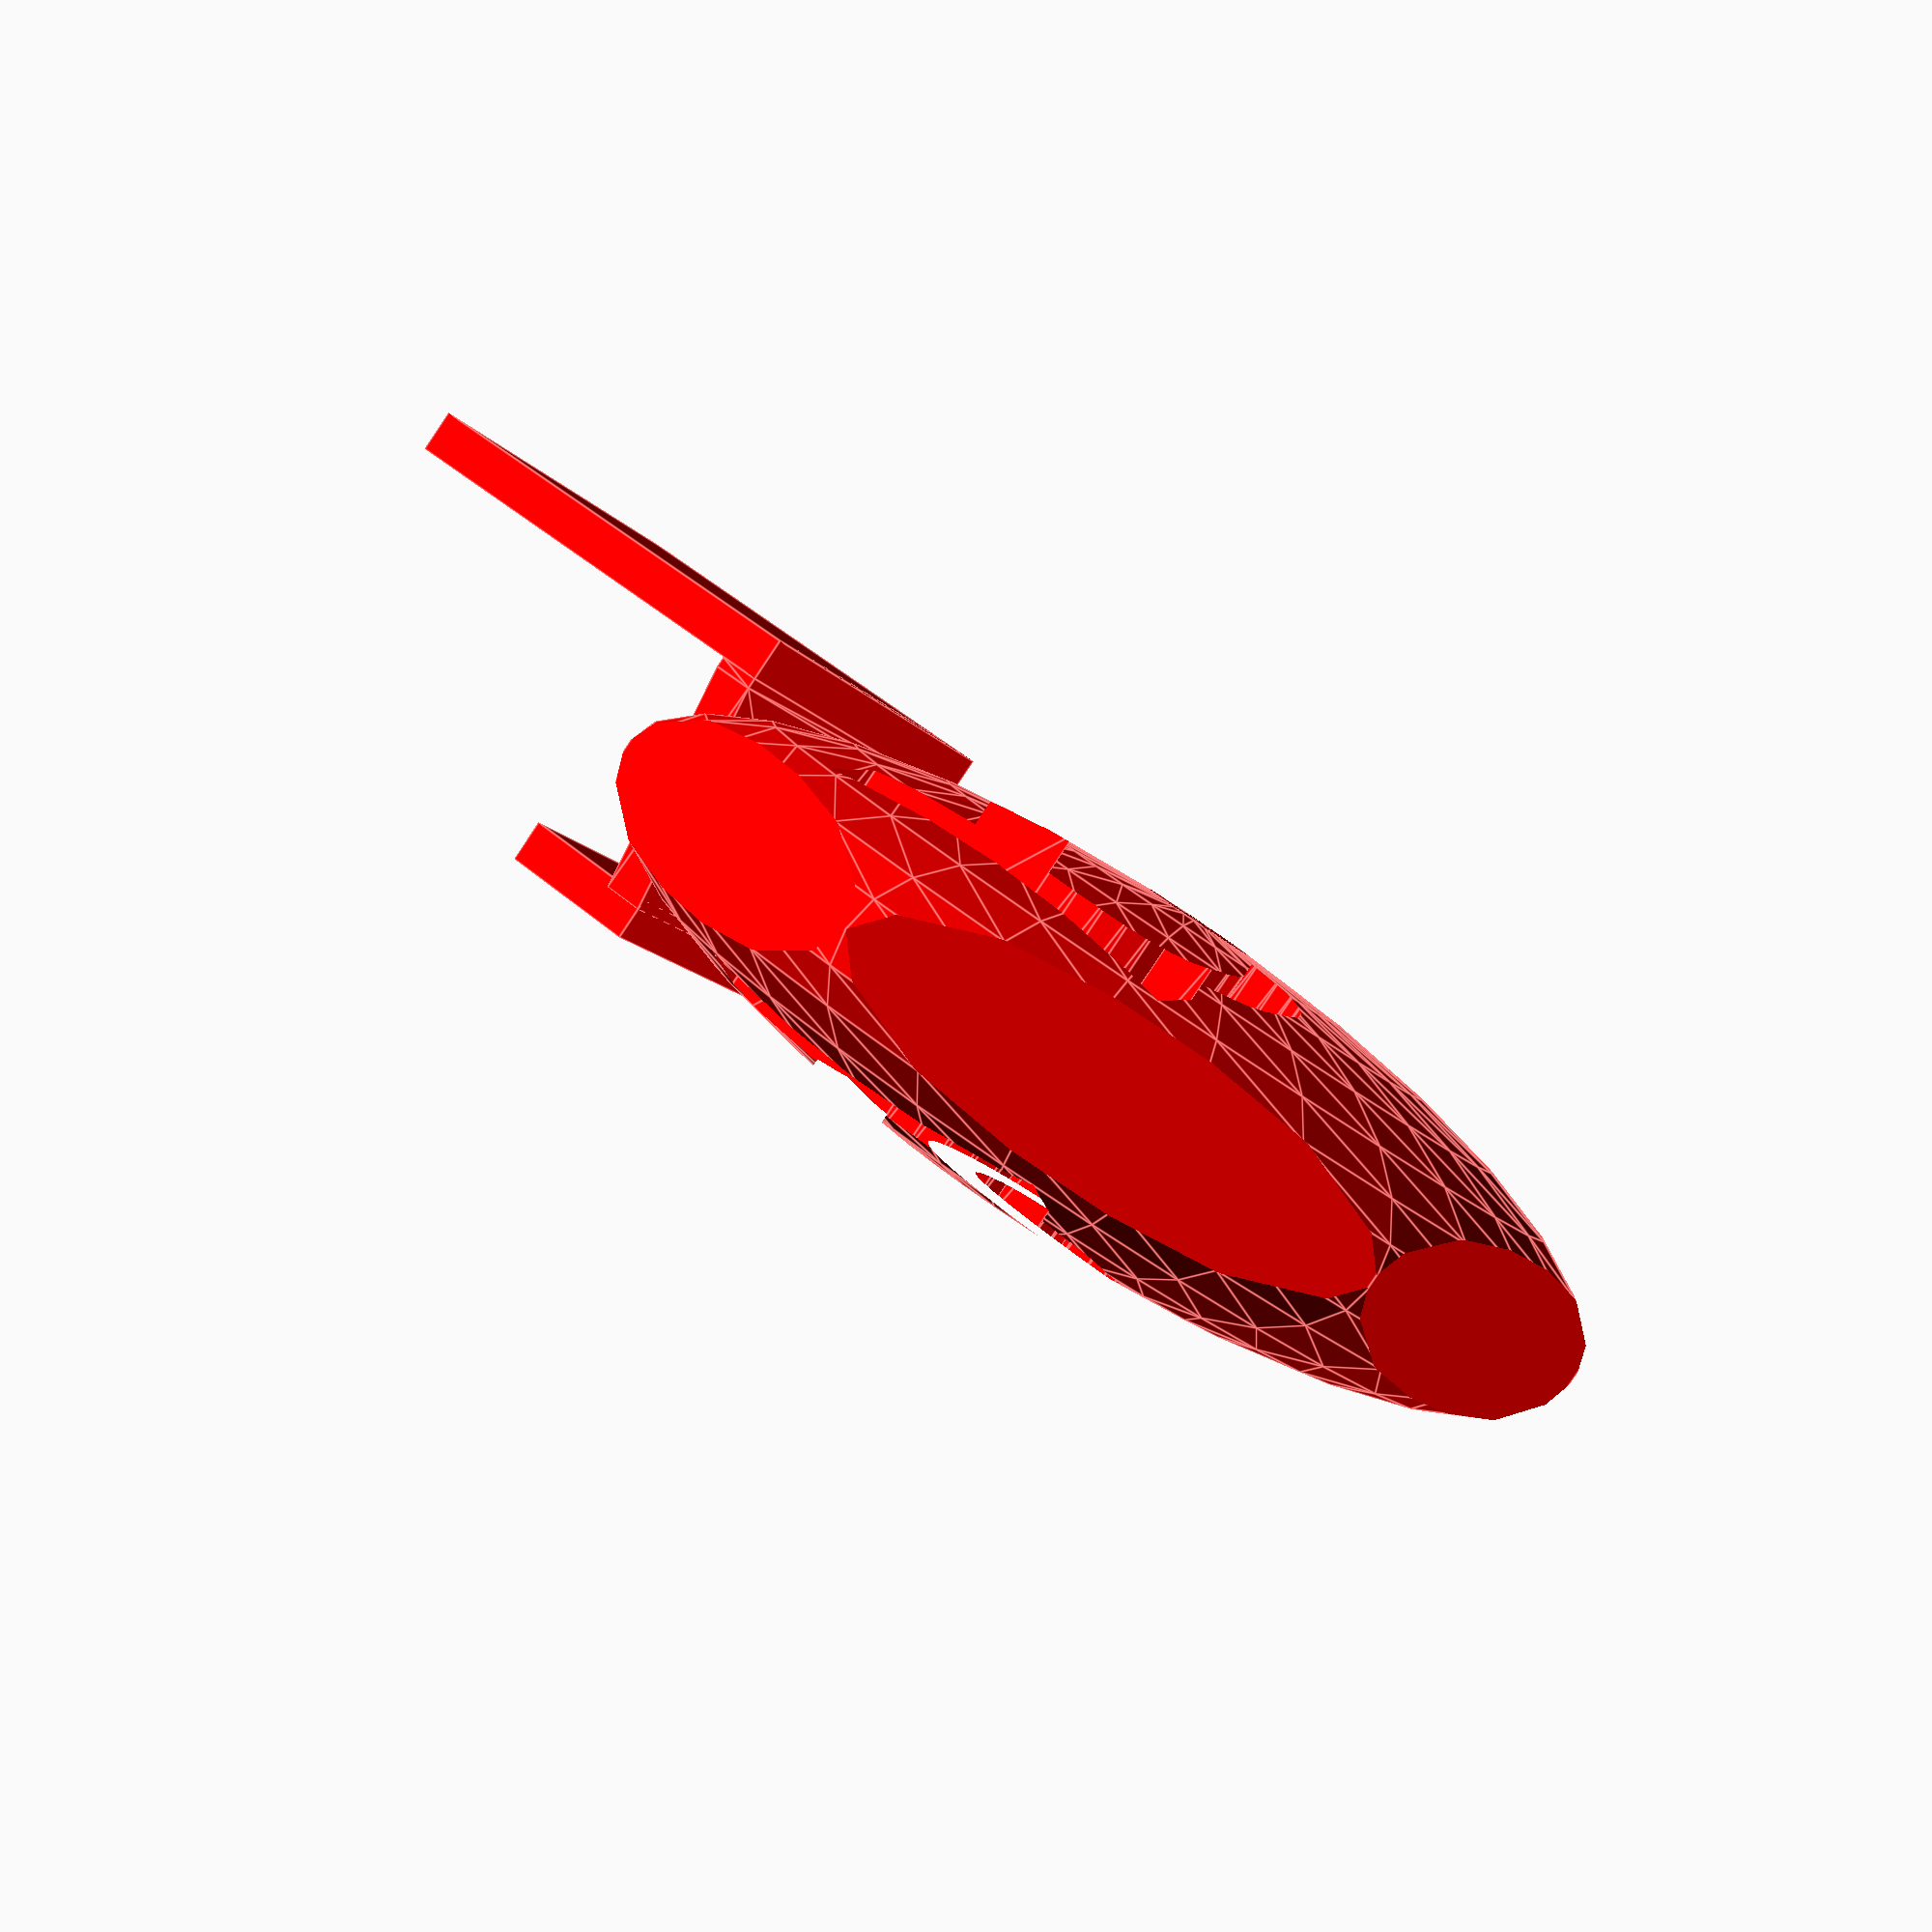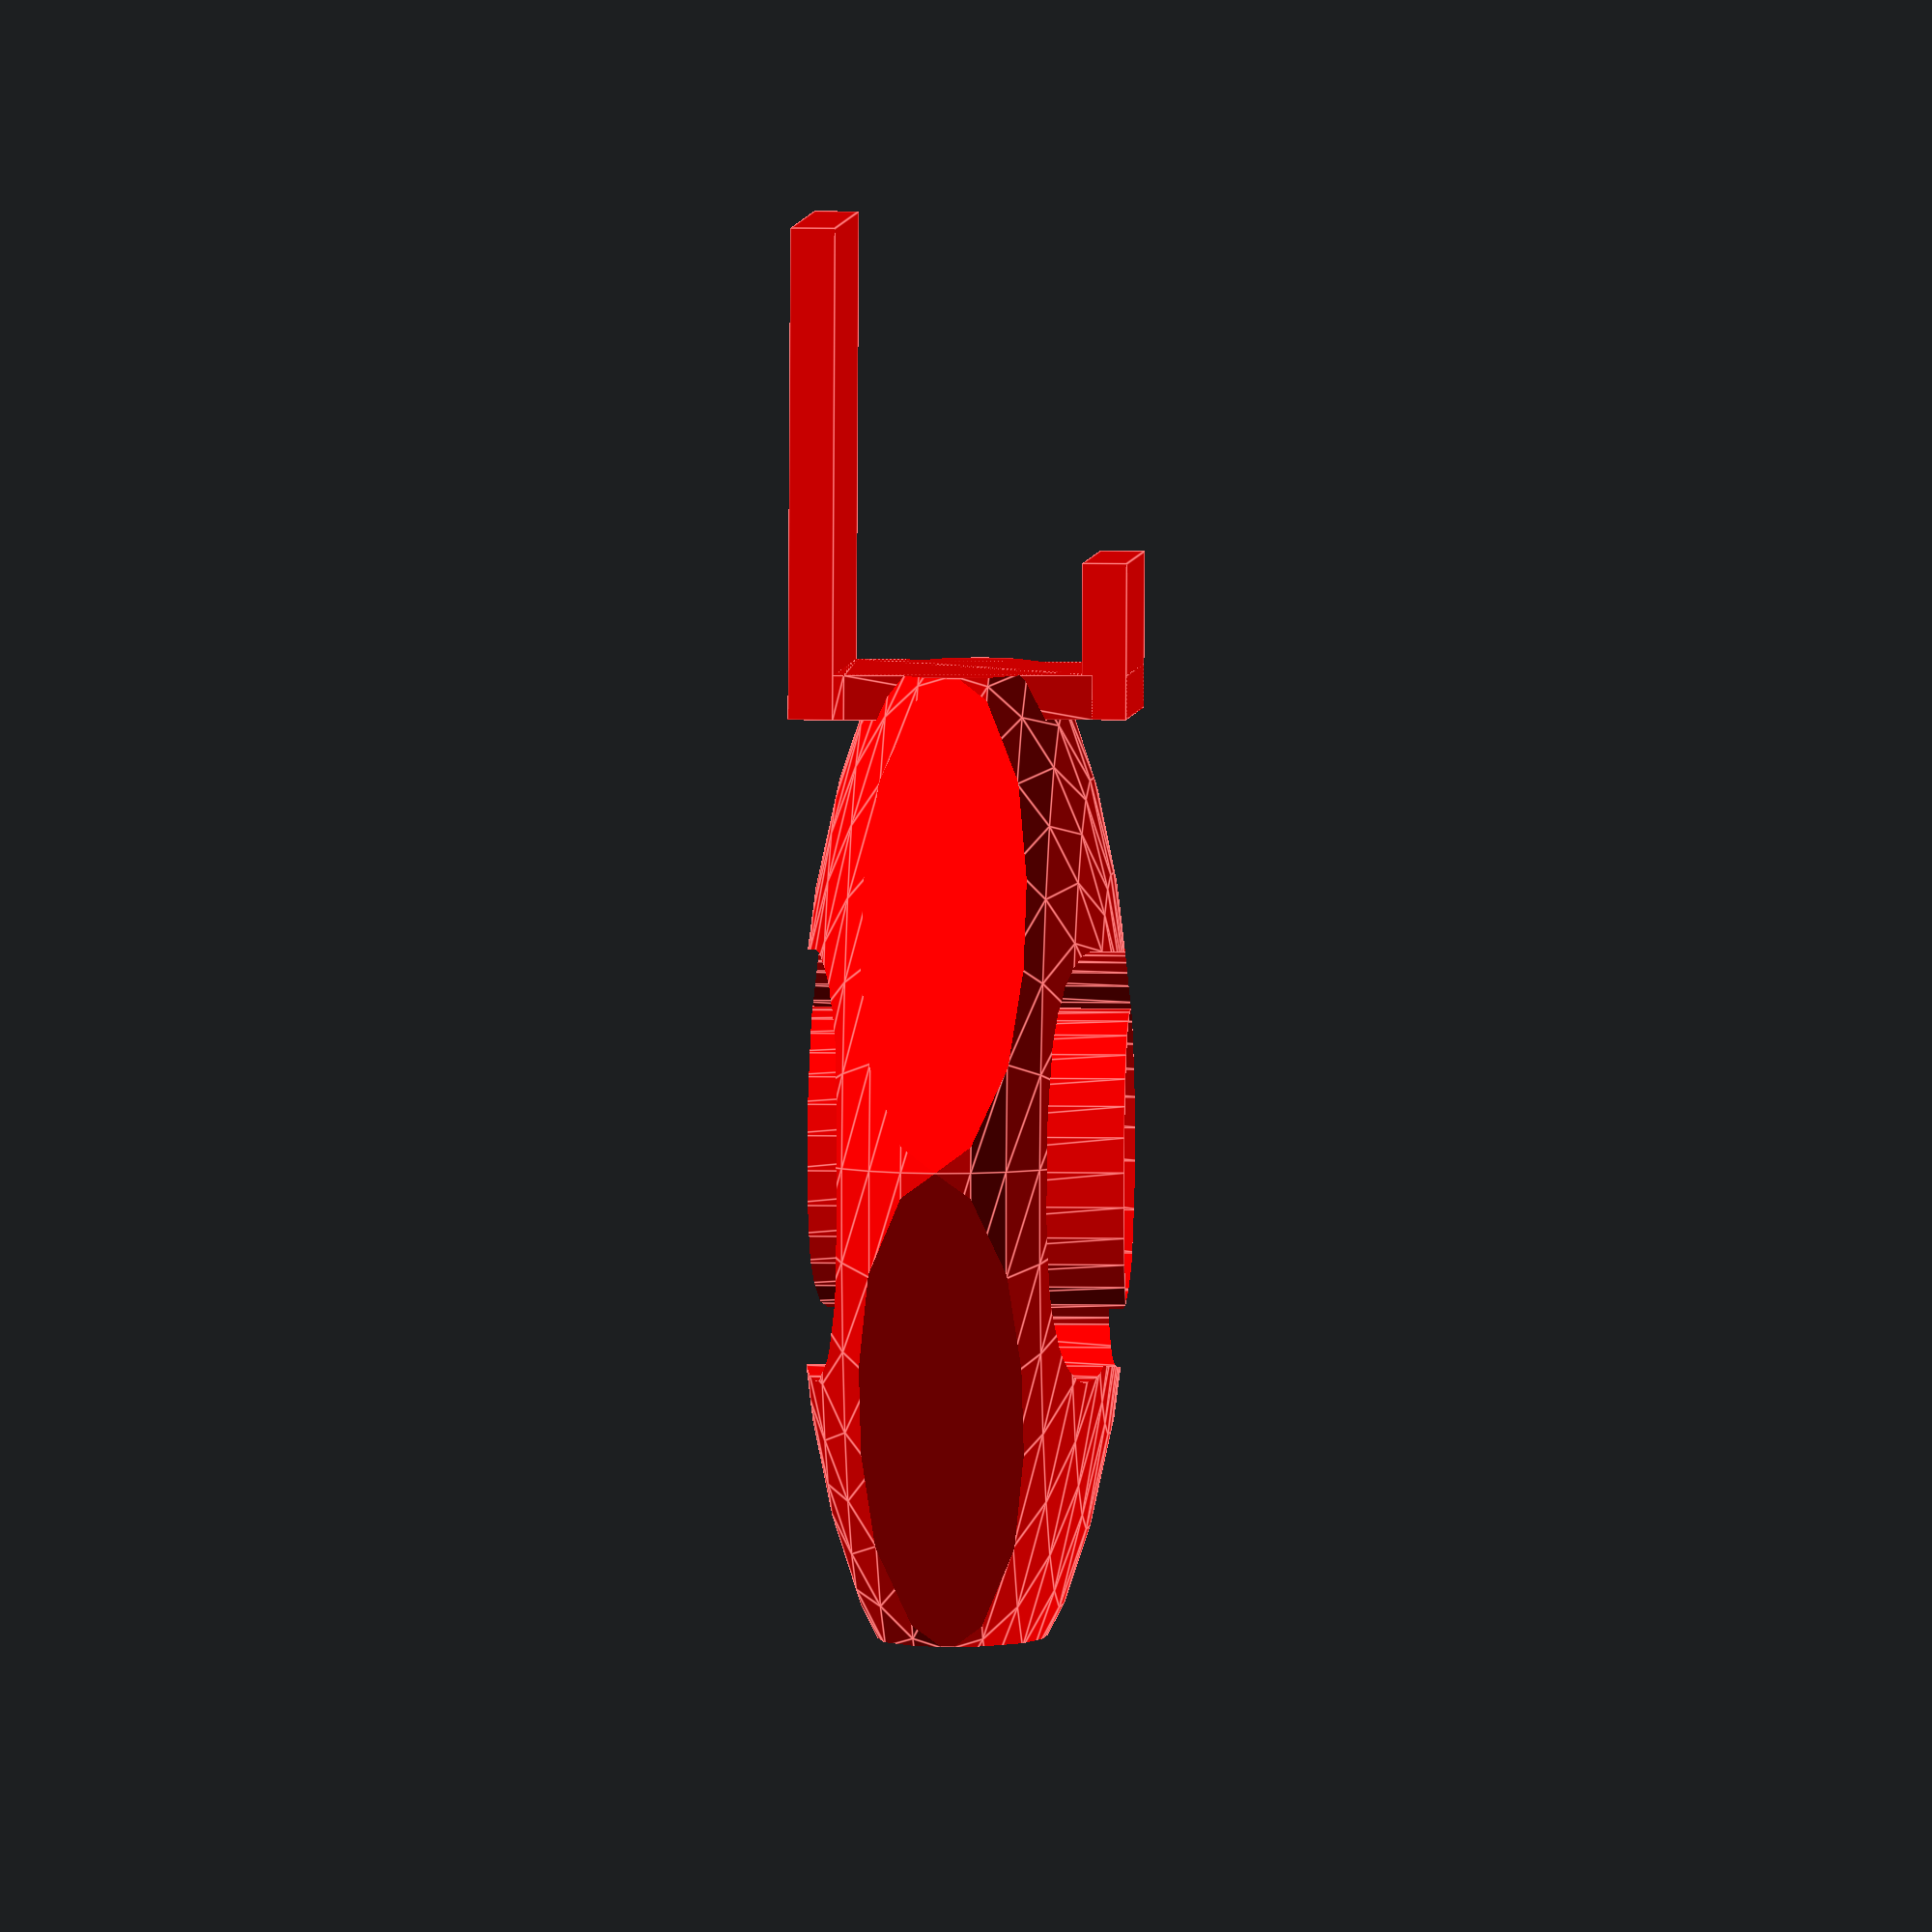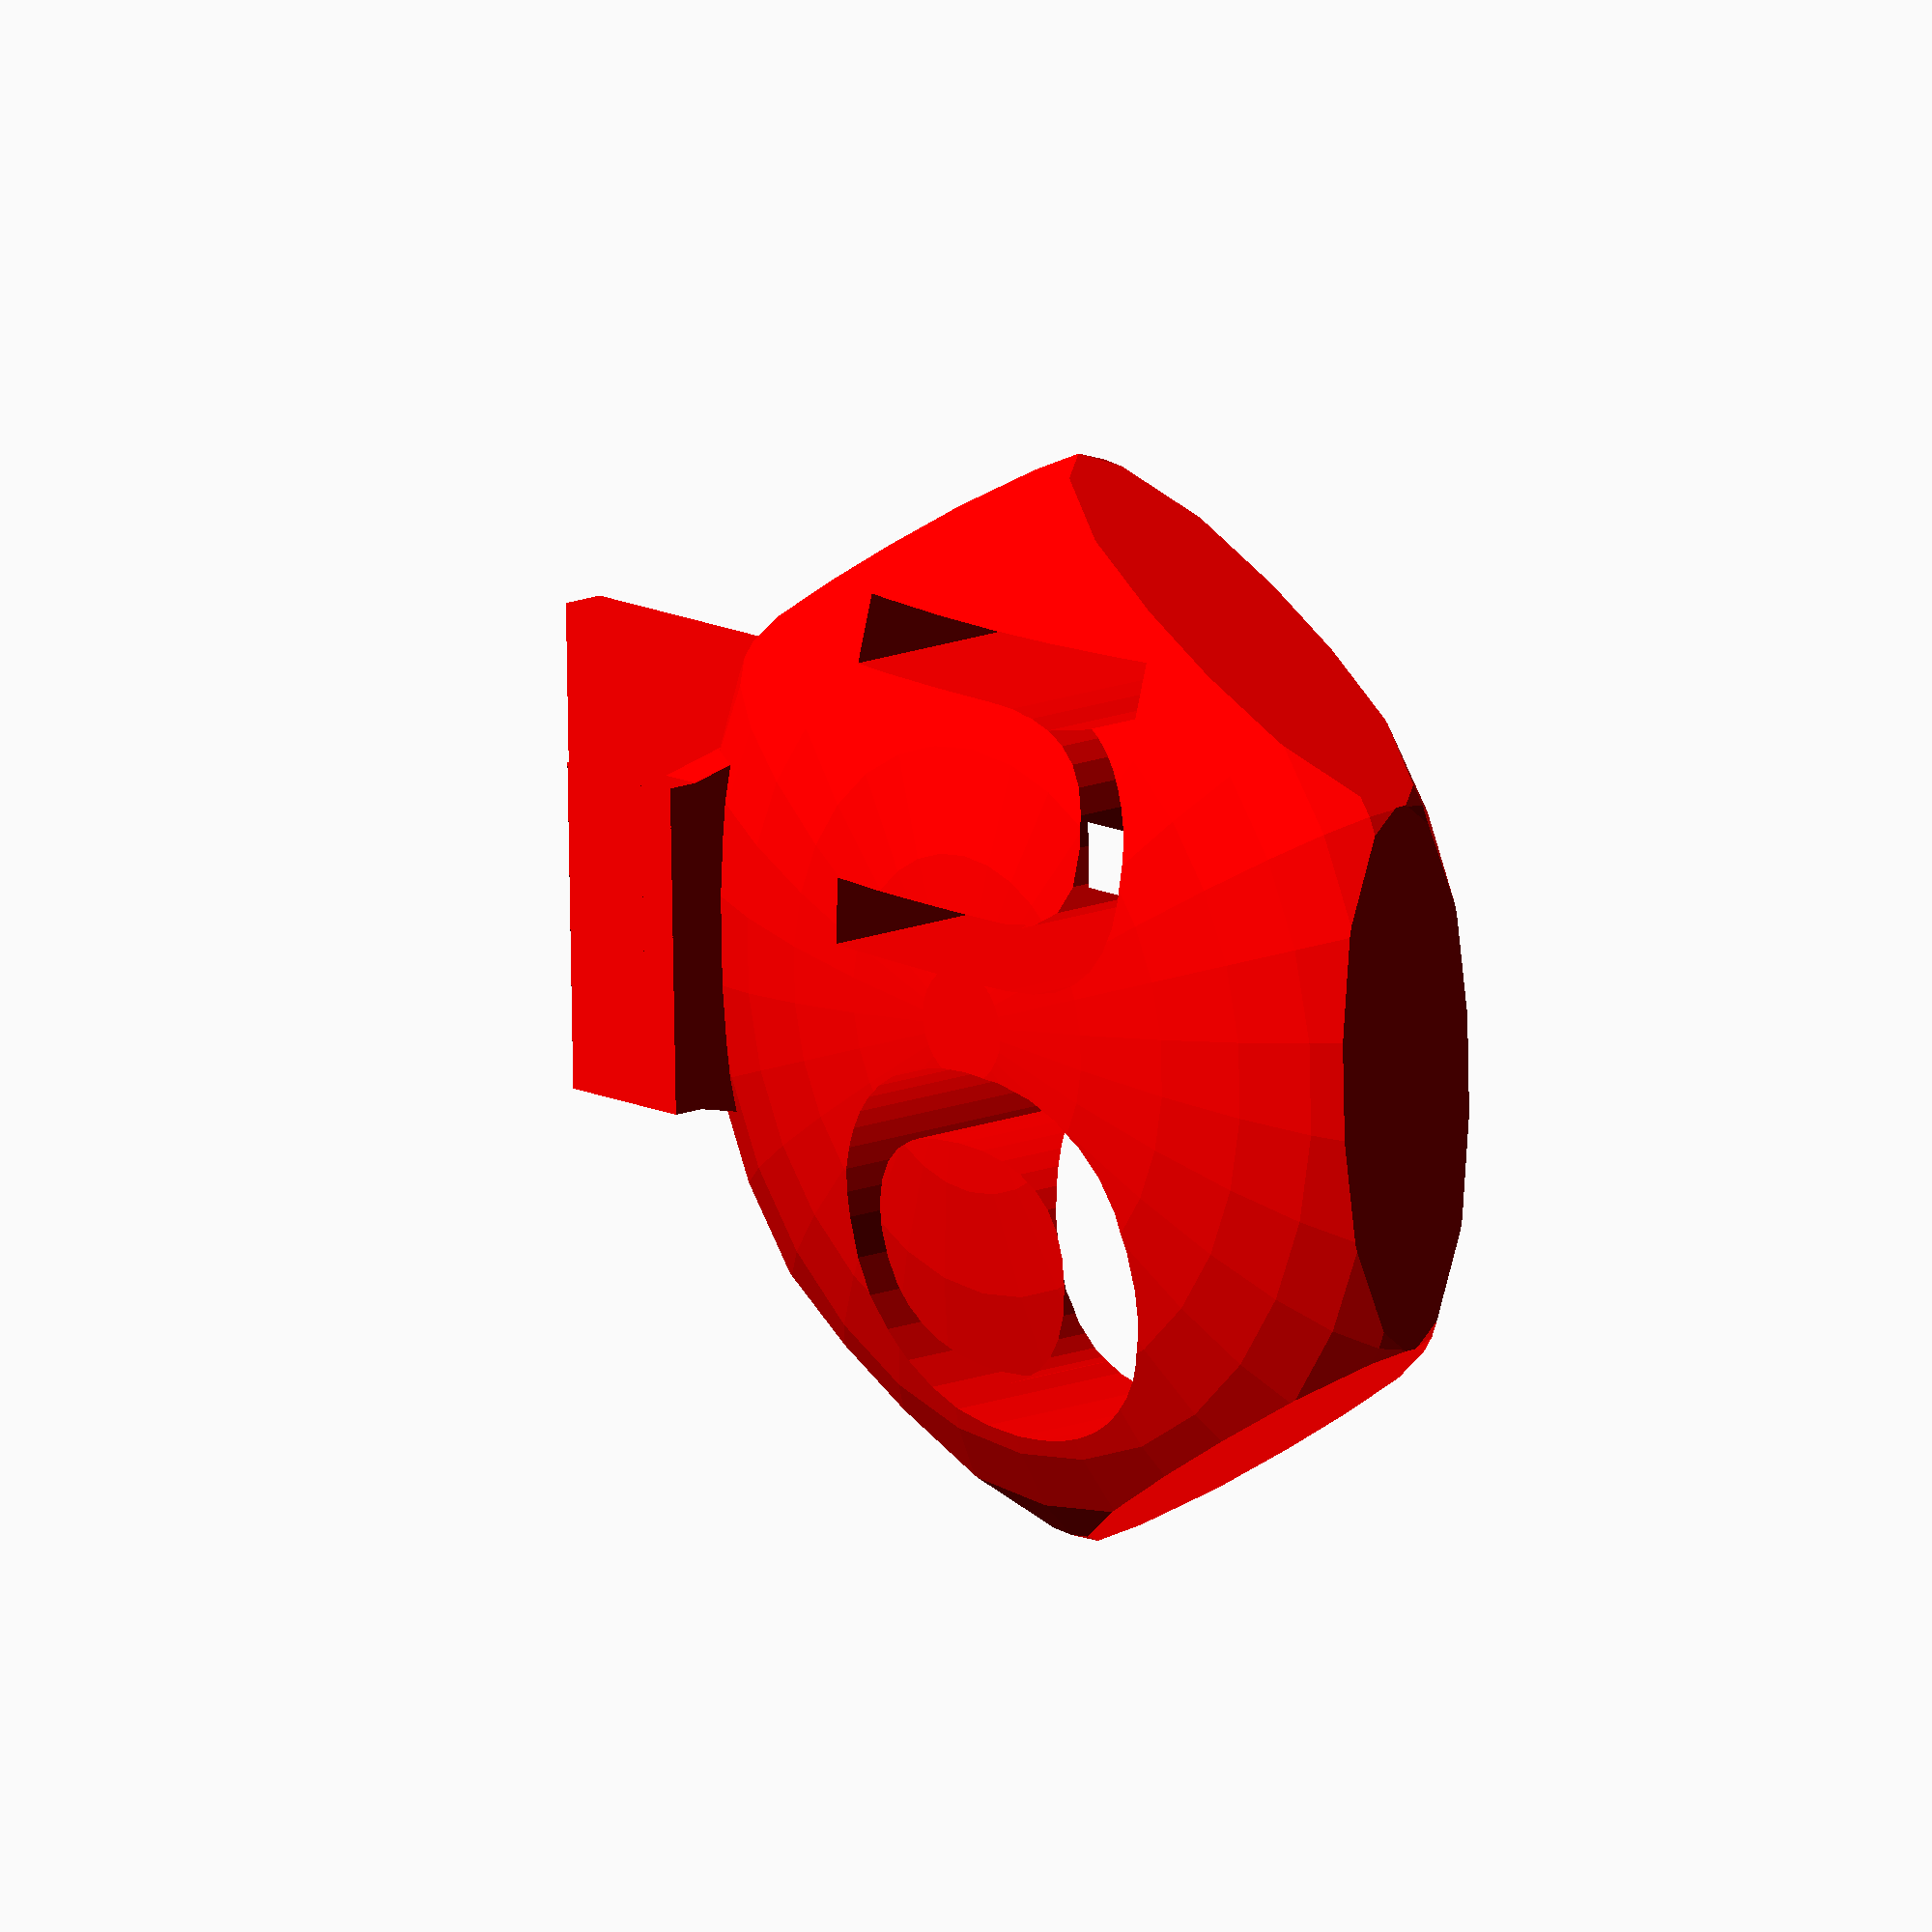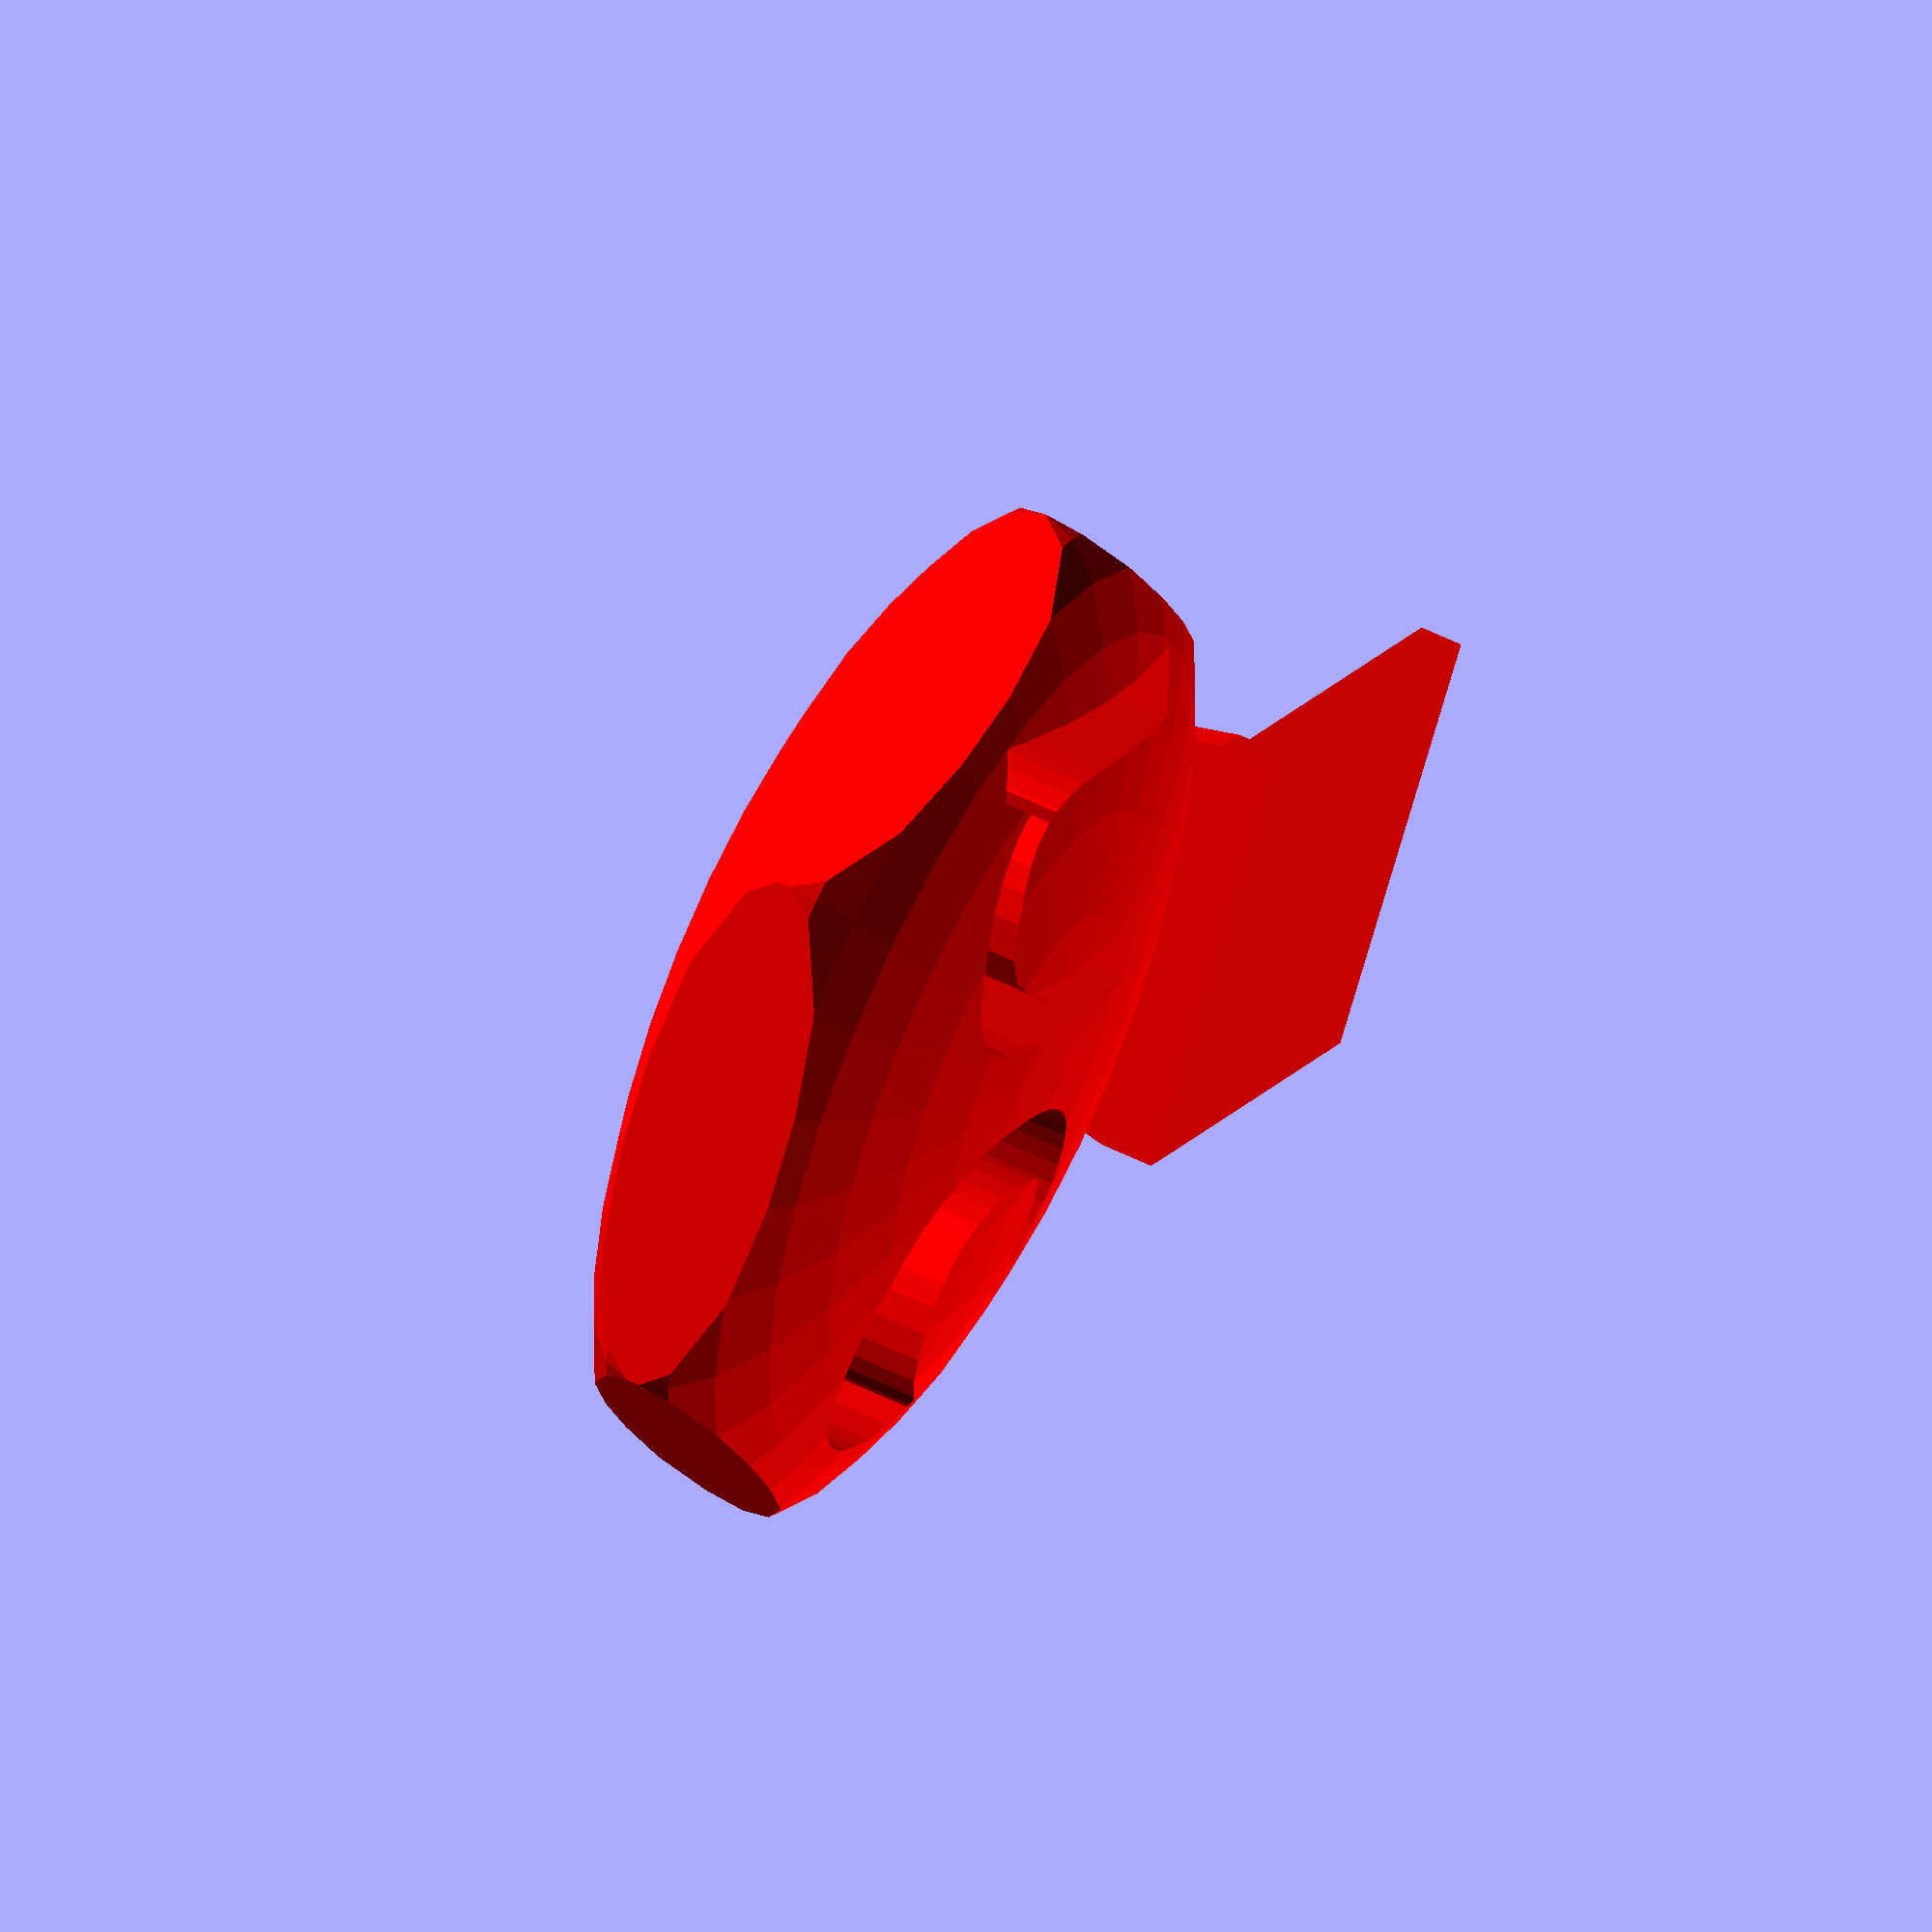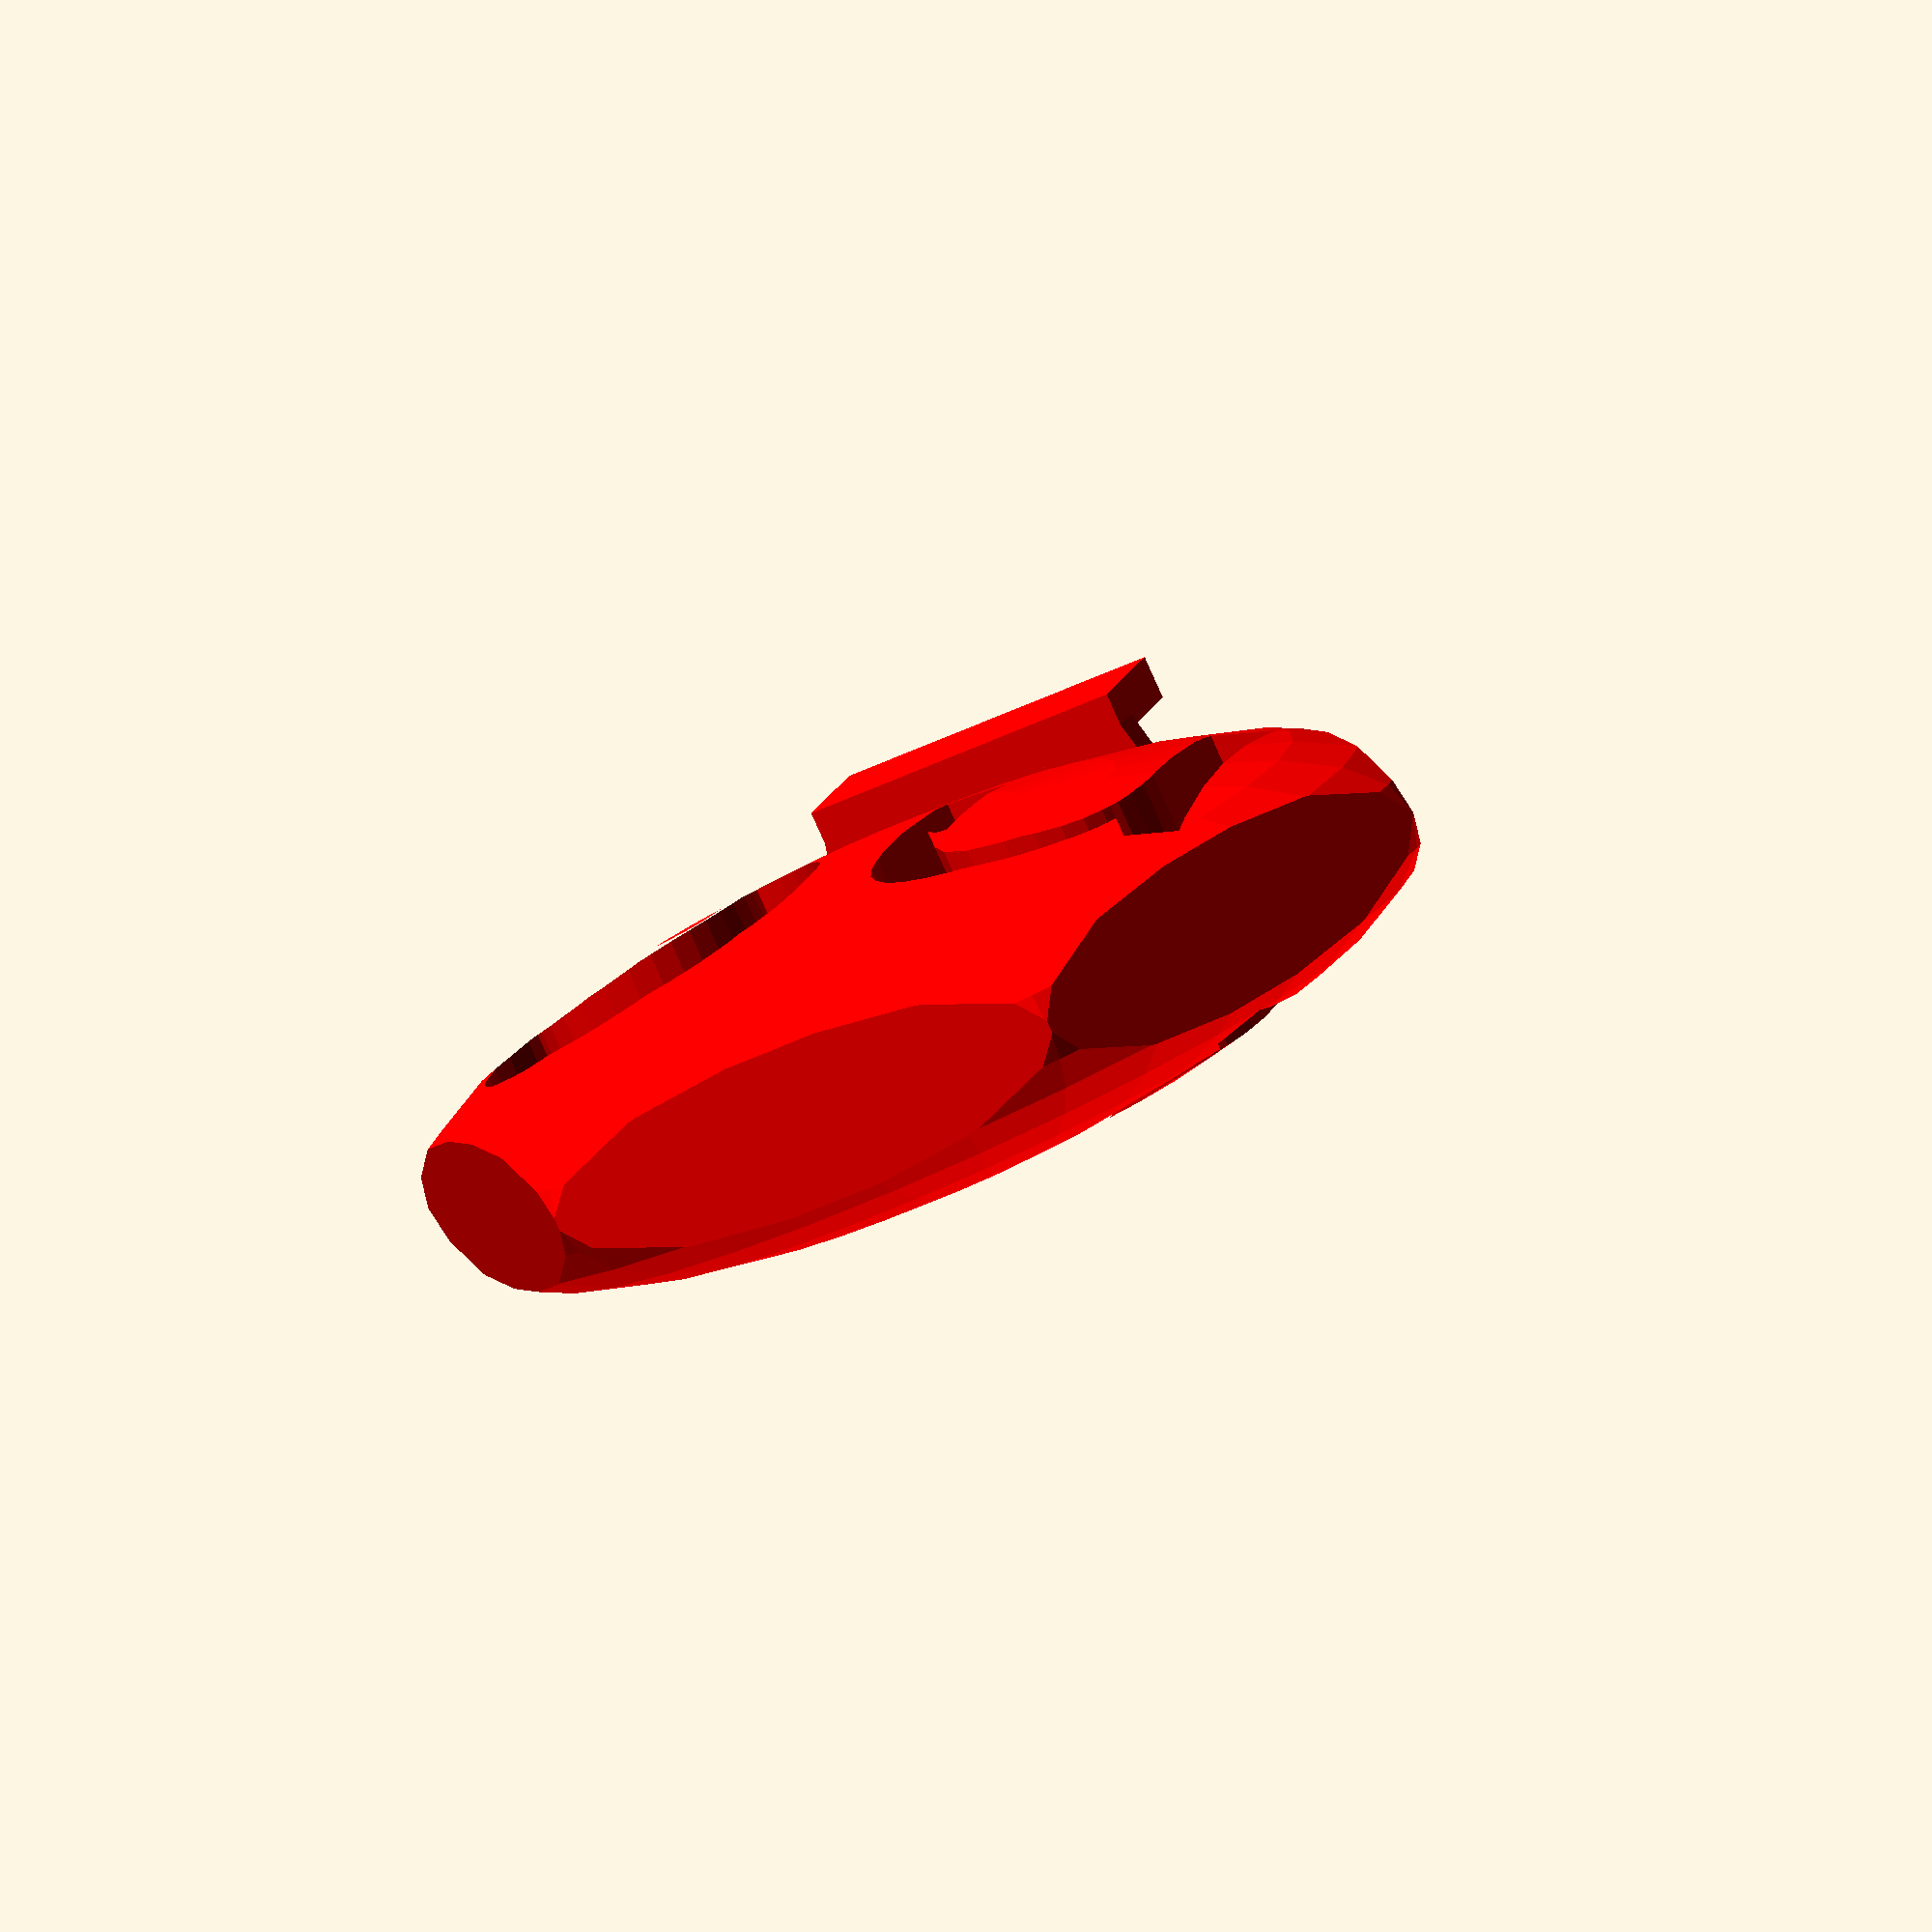
<openscad>
// A do-not-disturb sign to put on the monitor

//--- thickness of all parts:
thickness = 4;
//--- the monitor clip
monitor_clip_width_front = 30;
monitor_clip_height_front = 10;
monitor_clip_width_back = 40;
monitor_clip_height_back = 40;
monitor_clip_depth = 22; // monitor thickness
// the stop sign
stop_sign_radius = 50;
stop_sign_back = monitor_clip_depth + thickness; // to the back, to make support obsolete
stop_text = "no";
stop_font = "StHupo";
stop_font_size = 50;
stop_rounded_thickness = monitor_clip_depth + 2*thickness;

// preview resolution:
if($preview)
{
    $fa=1;
    $fs=1.5;
}

//draw
color([255/255, 0/255, 0/255]) 
{
    union()
    {
        // monitor clip, back part
        translate([
            0, 
            0, 
            0]) 
        {
            cube([
                monitor_clip_width_back, 
                monitor_clip_height_back + thickness,
                thickness]);
            //monitor clip: top
            translate([
                0, 
                monitor_clip_height_back, 
                thickness]) 
            {
                hull() 
                {
                    // top back
                    cube([
                        monitor_clip_width_back, 
                        thickness,
                        1]);
                    // top front
                    translate([
                        +monitor_clip_width_back/2 
                            -monitor_clip_width_front/2, 
                        0, 
                        monitor_clip_depth]) 
                    {
                        cube([
                            monitor_clip_width_front, 
                            thickness,
                            1]);
                    }
                }
                translate([
                        +monitor_clip_width_back/2 
                            -monitor_clip_width_front/2, 
                        -monitor_clip_height_front, 
                        monitor_clip_depth]) 
                {
                    // monitor front
                    cube([
                        monitor_clip_width_front, 
                        monitor_clip_height_front + thickness, 
                        thickness]);

                    stop_sign_min_radius = (sqrt(3)/2) * stop_sign_radius;
                    translate([
                        monitor_clip_width_front/2, 
                        monitor_clip_height_front
                            + stop_sign_min_radius, 
                        -stop_sign_back]) 
                    {
                        intersection() 
                        {
                            difference() 
                            {
                                cylinder(
                                    r=stop_sign_radius, 
                                    h=stop_rounded_thickness, 
                                    $fn=6);

                                translate([0, 0, stop_rounded_thickness/2])
                                {
                                    linear_extrude(height=stop_rounded_thickness + 2, center = true) 
                                    {
                                        text(stop_text, 
                                            font = stop_font, 
                                            size = stop_font_size, 
                                            direction = "ltr", 
                                            spacing = 1,
                                            halign = "center",
                                            valign = "center");
                                    };
                                }
                            }
                            if(stop_rounded_thickness > thickness)
                            {
                                translate([0, 0, stop_rounded_thickness/2])
                                {
                                    resize(newsize=[
                                        stop_sign_radius*2,
                                        stop_sign_radius*2,
                                        stop_rounded_thickness
                                        ])
                                        sphere(r=stop_sign_radius);
                                }
                            }
                        }
                    }
                }
            }
        }
    }
}

</openscad>
<views>
elev=266.2 azim=59.1 roll=33.8 proj=p view=edges
elev=172.3 azim=5.5 roll=266.9 proj=o view=edges
elev=345.2 azim=88.5 roll=49.0 proj=o view=solid
elev=305.8 azim=54.9 roll=118.0 proj=o view=solid
elev=262.2 azim=15.4 roll=155.9 proj=o view=solid
</views>
